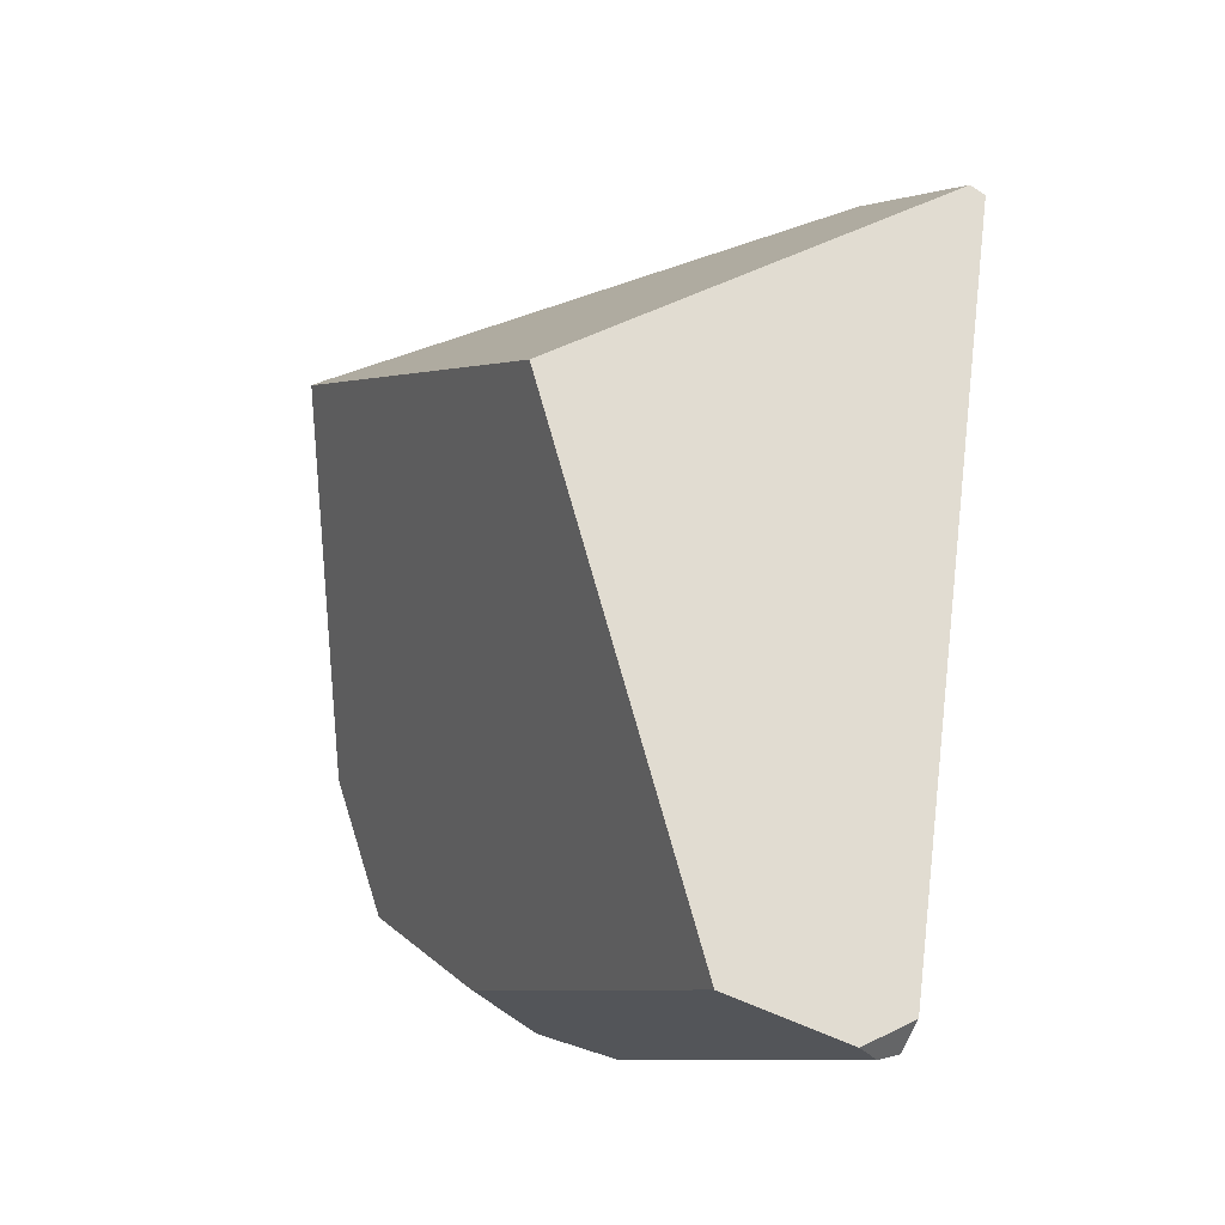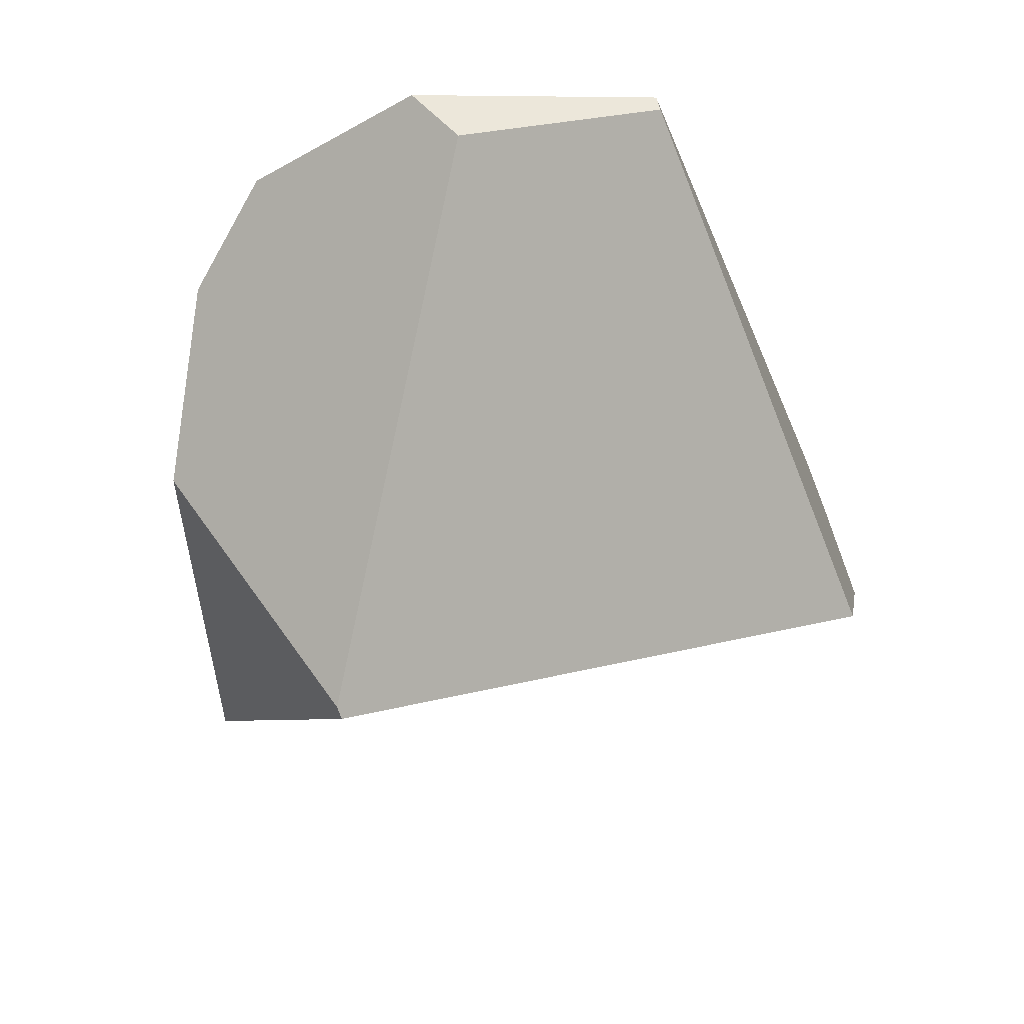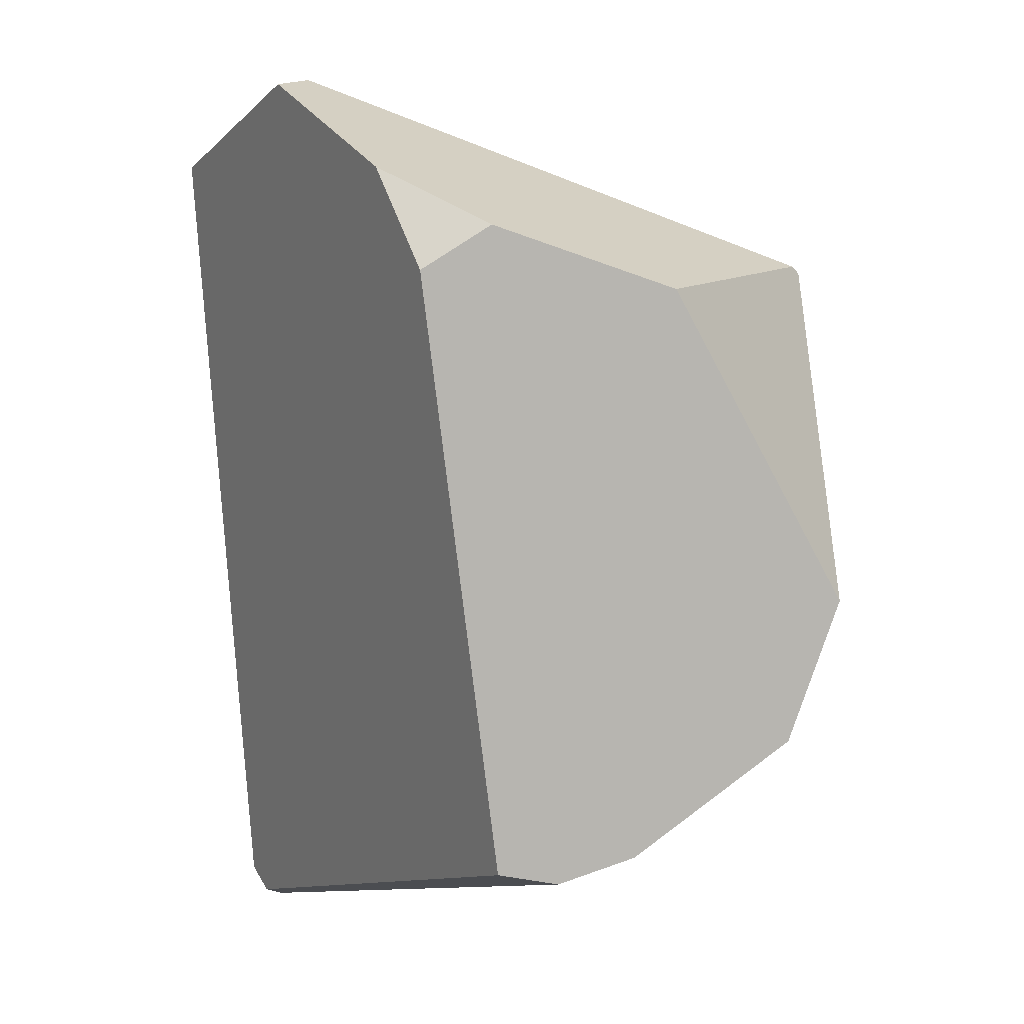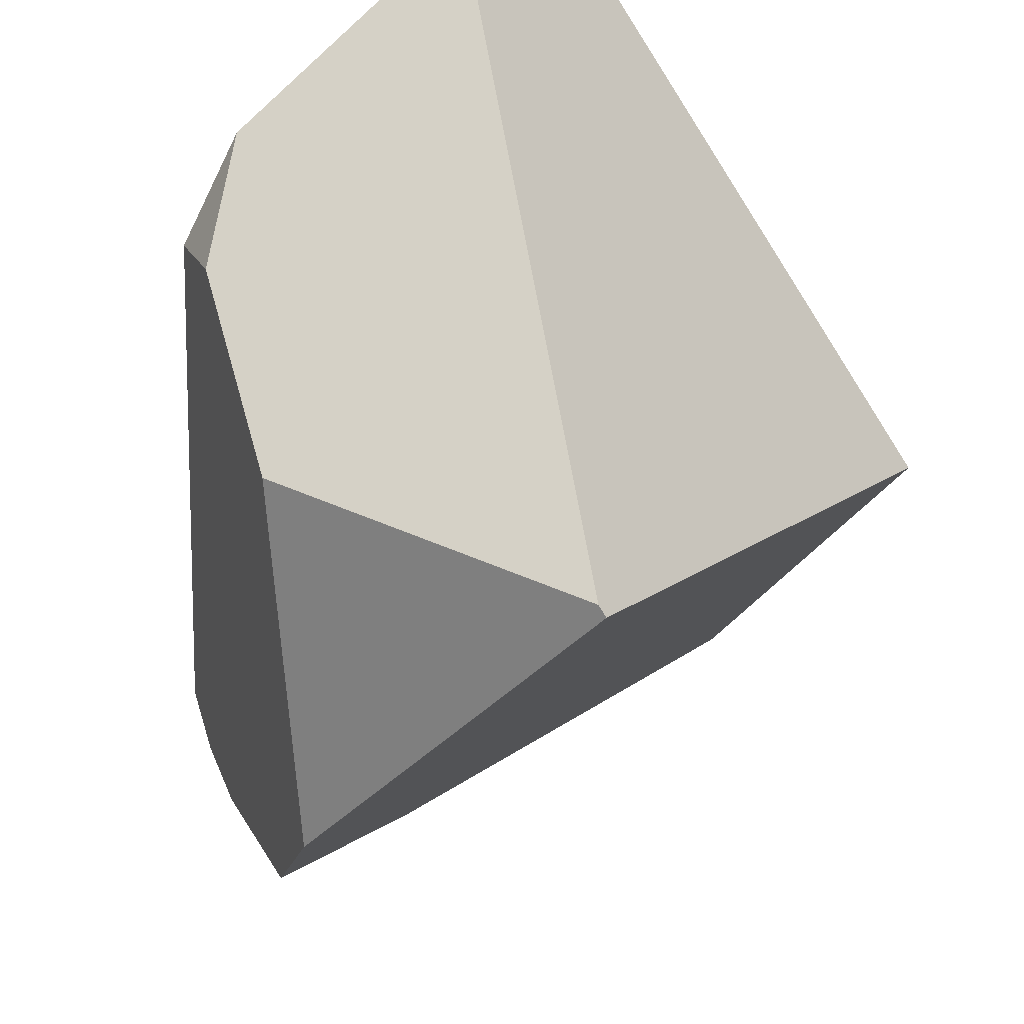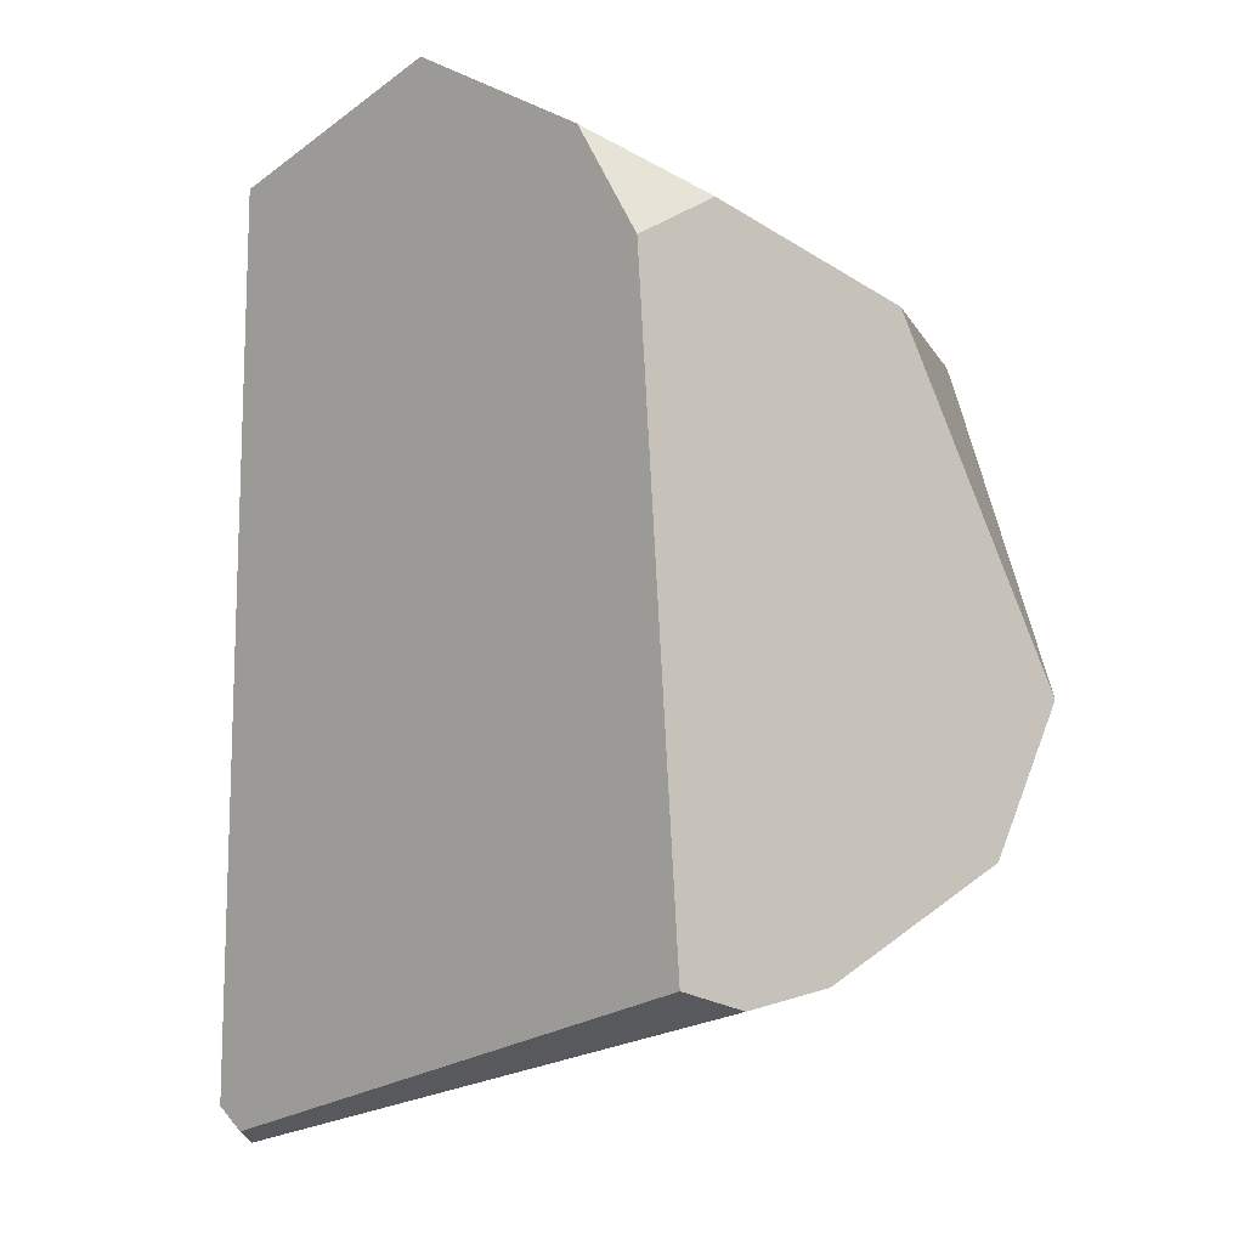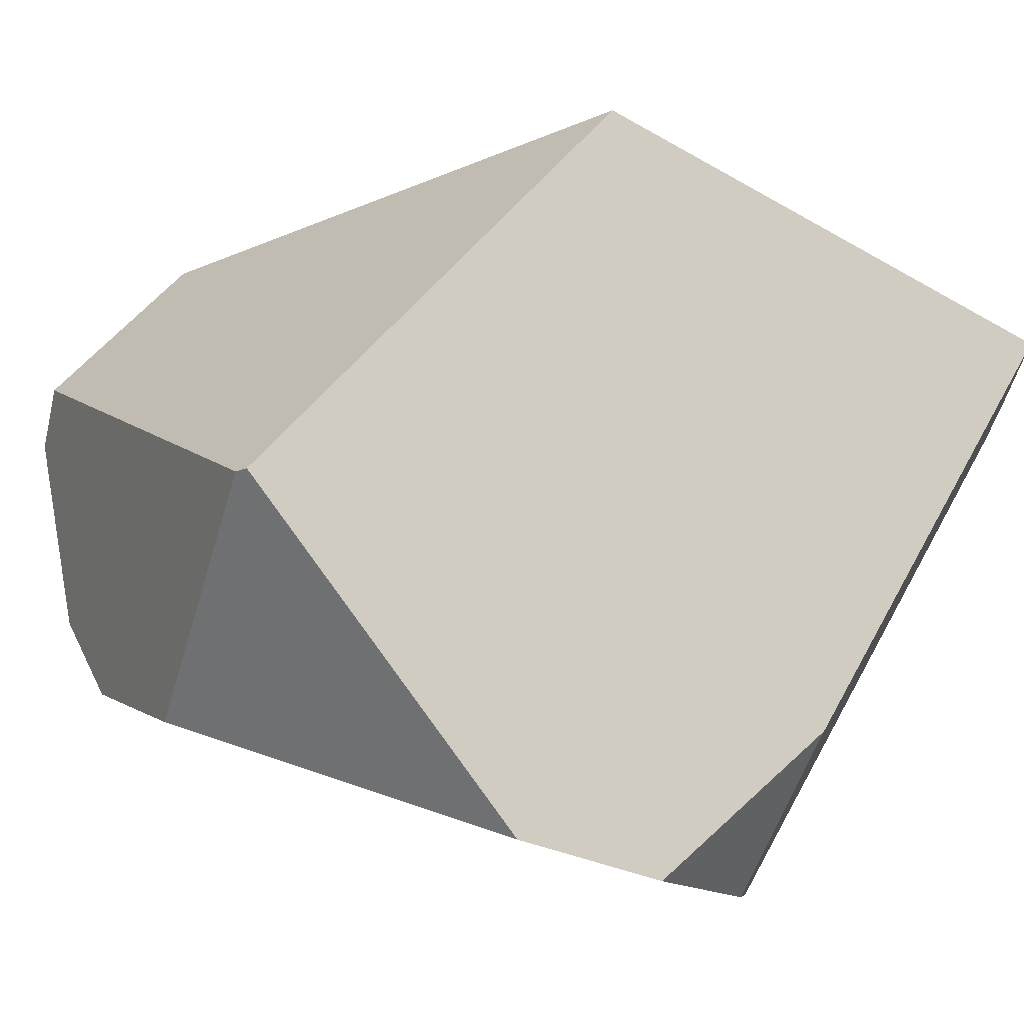
<metadata>
{"format":"obj","ext":"obj","renderer":"f3d","projection":"perspective","resolution":1024,"background":"white","views":[{"elev":-14.7,"azim":-70.1,"up":"+Y"},{"elev":76.5,"azim":-148.9,"up":"+Y"},{"elev":-3.5,"azim":95.9,"up":"+Y"},{"elev":-39.3,"azim":161.9,"up":"+Z"},{"elev":-17.3,"azim":80.7,"up":"+Y"},{"elev":-73.8,"azim":-120.7,"up":"+Z"}]}
</metadata>
<code>
g  Instance
v -8.37 -47.61 2.036
v -8.079 -47.74 2.324
v -8.37 -45.91 1.533
v -8.37 -45.91 1.533
v -8.079 -47.74 2.324
v -6.999 -44.99 2.447
v -6.999 -44.99 2.447
v -8.079 -47.74 2.324
v -6.962 -45.01 2.486
v -6.962 -45.01 2.486
v -8.079 -47.74 2.324
v -7.916 -47.65 2.439
v -6.364 -47.53 1.285
v -7.868 -47.74 2.376
v -6.442 -47.57 1.091
v -6.442 -47.57 1.091
v -7.868 -47.74 2.376
v -7.955 -47.76 2.336
v -5.935 -45.24 1.634
v -5.869 -45.59 1.48
v -5.917 -45.44 1.256
v -6.528 -44.8 1.969
v -6.999 -44.99 2.447
v -6.314 -44.87 2.032
v -6.314 -44.87 2.032
v -6.999 -44.99 2.447
v -6.962 -45.01 2.486
v -7.111 -45.42 0.2671
v -7.08 -45.4 0.2894
v -6.575 -46.62 0.1457
v -6.575 -46.62 0.1457
v -7.08 -45.4 0.2894
v -6.163 -45.61 0.6791
v -6.163 -45.61 0.6791
v -7.08 -45.4 0.2894
v -5.917 -45.44 1.256
v -5.917 -45.44 1.256
v -7.08 -45.4 0.2894
v -5.935 -45.24 1.634
v -5.935 -45.24 1.634
v -7.08 -45.4 0.2894
v -6.314 -44.87 2.032
v -6.314 -44.87 2.032
v -7.08 -45.4 0.2894
v -6.528 -44.8 1.969
v -7.111 -45.42 0.2671
v -8.37 -45.91 1.533
v -7.08 -45.4 0.2894
v -7.08 -45.4 0.2894
v -8.37 -45.91 1.533
v -6.528 -44.8 1.969
v -6.528 -44.8 1.969
v -8.37 -45.91 1.533
v -6.999 -44.99 2.447
v -8.37 -45.91 1.533
v -7.111 -45.42 0.2671
v -8.37 -47.61 2.036
v -8.37 -47.61 2.036
v -7.111 -45.42 0.2671
v -7.117 -47.42 0.8628
v -7.117 -47.42 0.8628
v -7.111 -45.42 0.2671
v -6.616 -47.1 0.3217
v -6.616 -47.1 0.3217
v -7.111 -45.42 0.2671
v -6.575 -46.62 0.1457
v -7.117 -47.42 0.8628
v -6.616 -47.1 0.3217
v -6.514 -47.49 0.8399
v -5.869 -45.59 1.48
v -6.364 -47.53 1.285
v -5.917 -45.44 1.256
v -5.917 -45.44 1.256
v -6.364 -47.53 1.285
v -6.163 -45.61 0.6791
v -6.163 -45.61 0.6791
v -6.364 -47.53 1.285
v -6.575 -46.62 0.1457
v -6.575 -46.62 0.1457
v -6.364 -47.53 1.285
v -6.616 -47.1 0.3217
v -6.616 -47.1 0.3217
v -6.364 -47.53 1.285
v -6.514 -47.49 0.8399
v -6.514 -47.49 0.8399
v -6.364 -47.53 1.285
v -6.442 -47.57 1.091
v -6.442 -47.57 1.091
v -7.955 -47.76 2.336
v -6.514 -47.49 0.8399
v -6.514 -47.49 0.8399
v -7.955 -47.76 2.336
v -7.117 -47.42 0.8628
v -7.117 -47.42 0.8628
v -7.955 -47.76 2.336
v -8.37 -47.61 2.036
v -8.37 -47.61 2.036
v -7.955 -47.76 2.336
v -8.079 -47.74 2.324
v -6.314 -44.87 2.032
v -6.962 -45.01 2.486
v -5.935 -45.24 1.634
v -5.935 -45.24 1.634
v -6.962 -45.01 2.486
v -5.869 -45.59 1.48
v -5.869 -45.59 1.48
v -6.962 -45.01 2.486
v -6.364 -47.53 1.285
v -6.364 -47.53 1.285
v -6.962 -45.01 2.486
v -7.868 -47.74 2.376
v -7.868 -47.74 2.376
v -6.962 -45.01 2.486
v -7.916 -47.65 2.439
v -7.955 -47.76 2.336
v -7.868 -47.74 2.376
v -8.079 -47.74 2.324
v -8.079 -47.74 2.324
v -7.868 -47.74 2.376
v -7.916 -47.65 2.439
f 1 2 3
f 4 5 6
f 7 8 9
f 10 11 12
f 13 14 15
f 16 17 18
f 19 20 21
f 22 23 24
f 25 26 27
f 28 29 30
f 31 32 33
f 34 35 36
f 37 38 39
f 40 41 42
f 43 44 45
f 46 47 48
f 49 50 51
f 52 53 54
f 55 56 57
f 58 59 60
f 61 62 63
f 64 65 66
f 67 68 69
f 70 71 72
f 73 74 75
f 76 77 78
f 79 80 81
f 82 83 84
f 85 86 87
f 88 89 90
f 91 92 93
f 94 95 96
f 97 98 99
f 100 101 102
f 103 104 105
f 106 107 108
f 109 110 111
f 112 113 114
f 115 116 117
f 118 119 120

</code>
